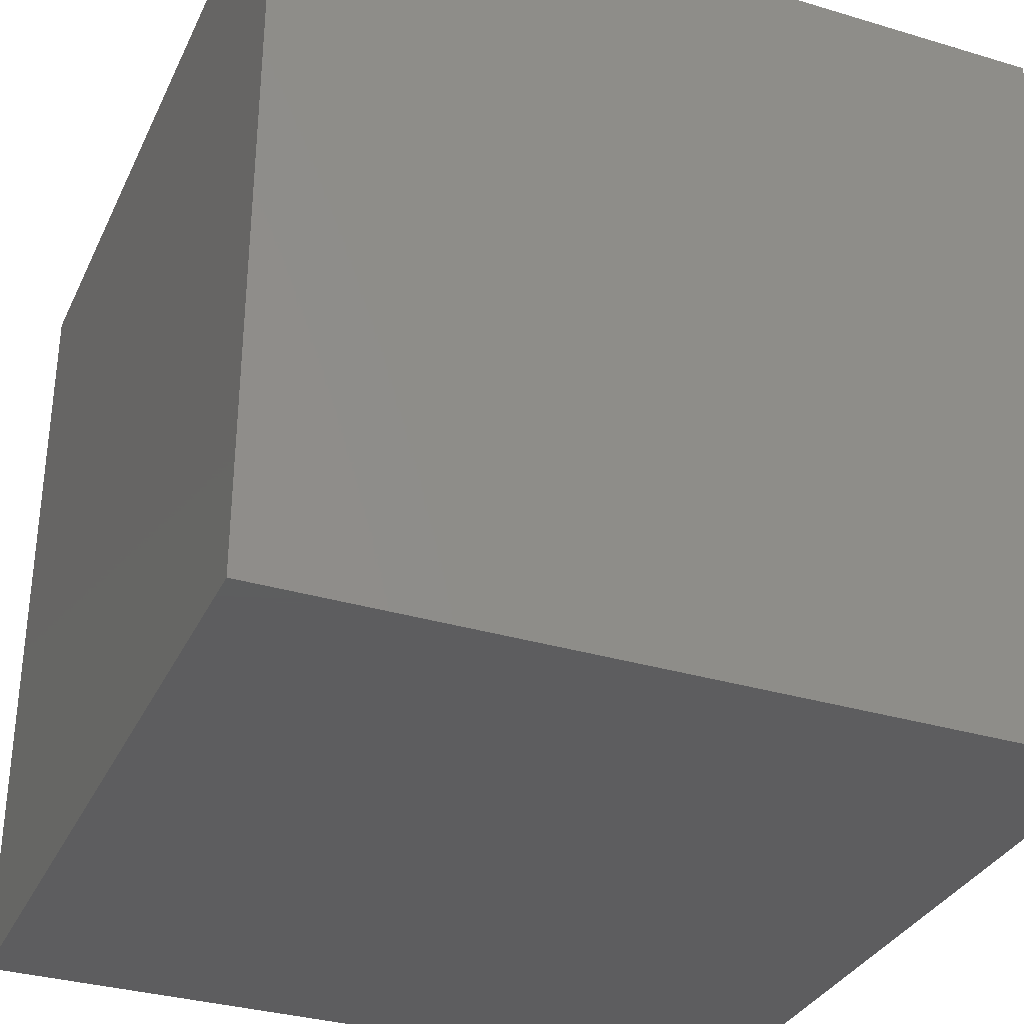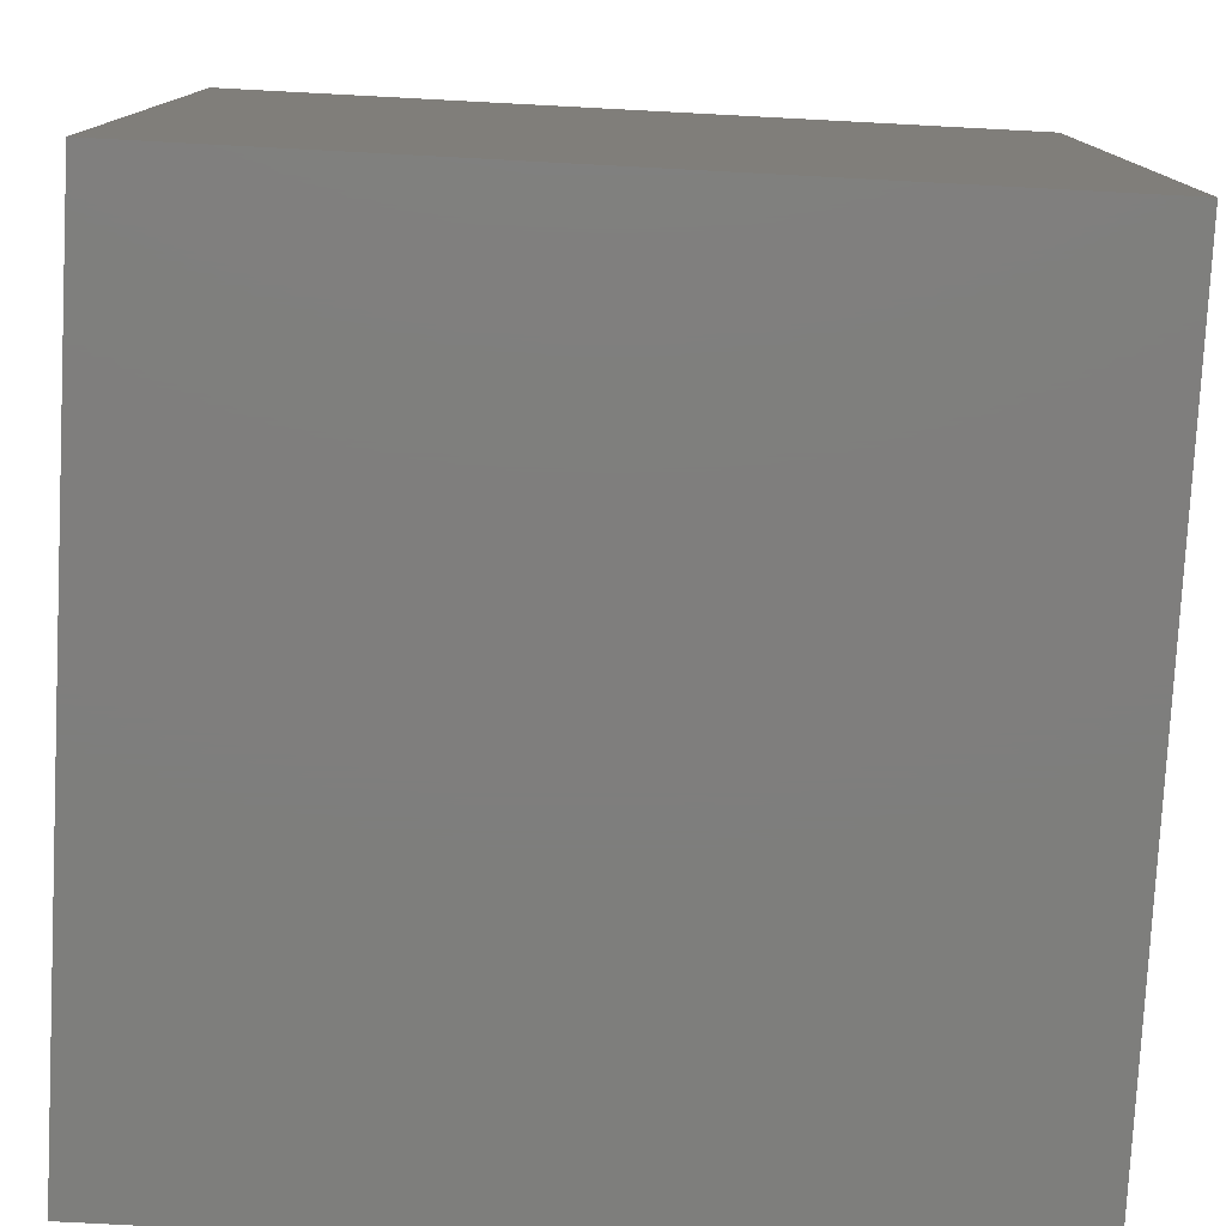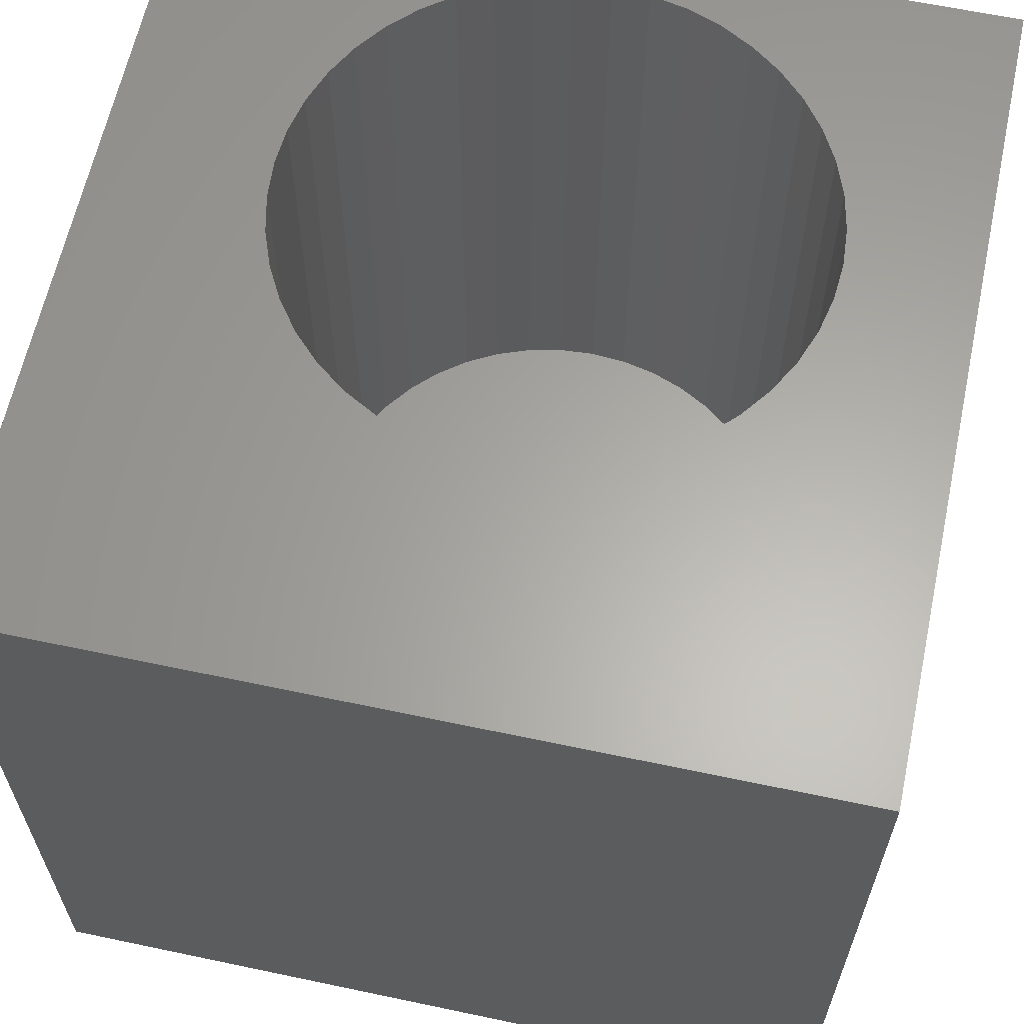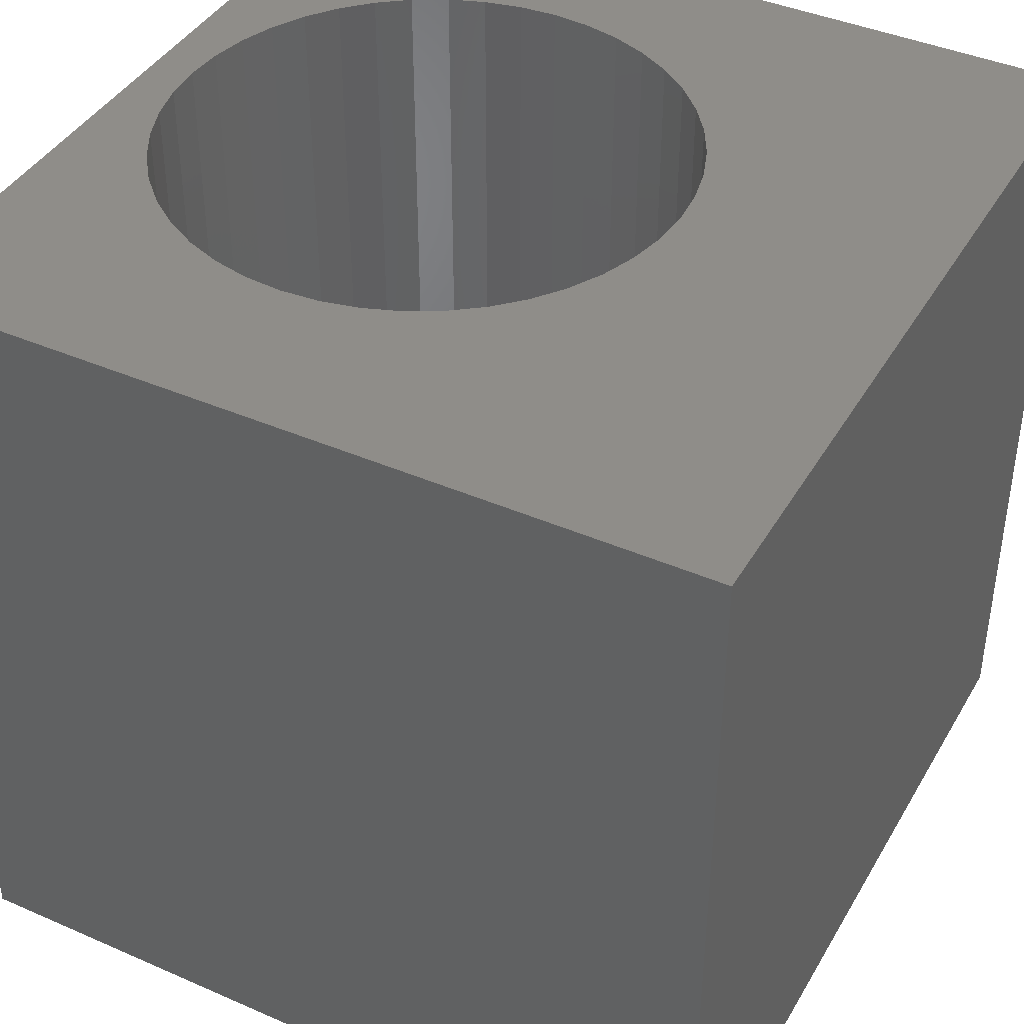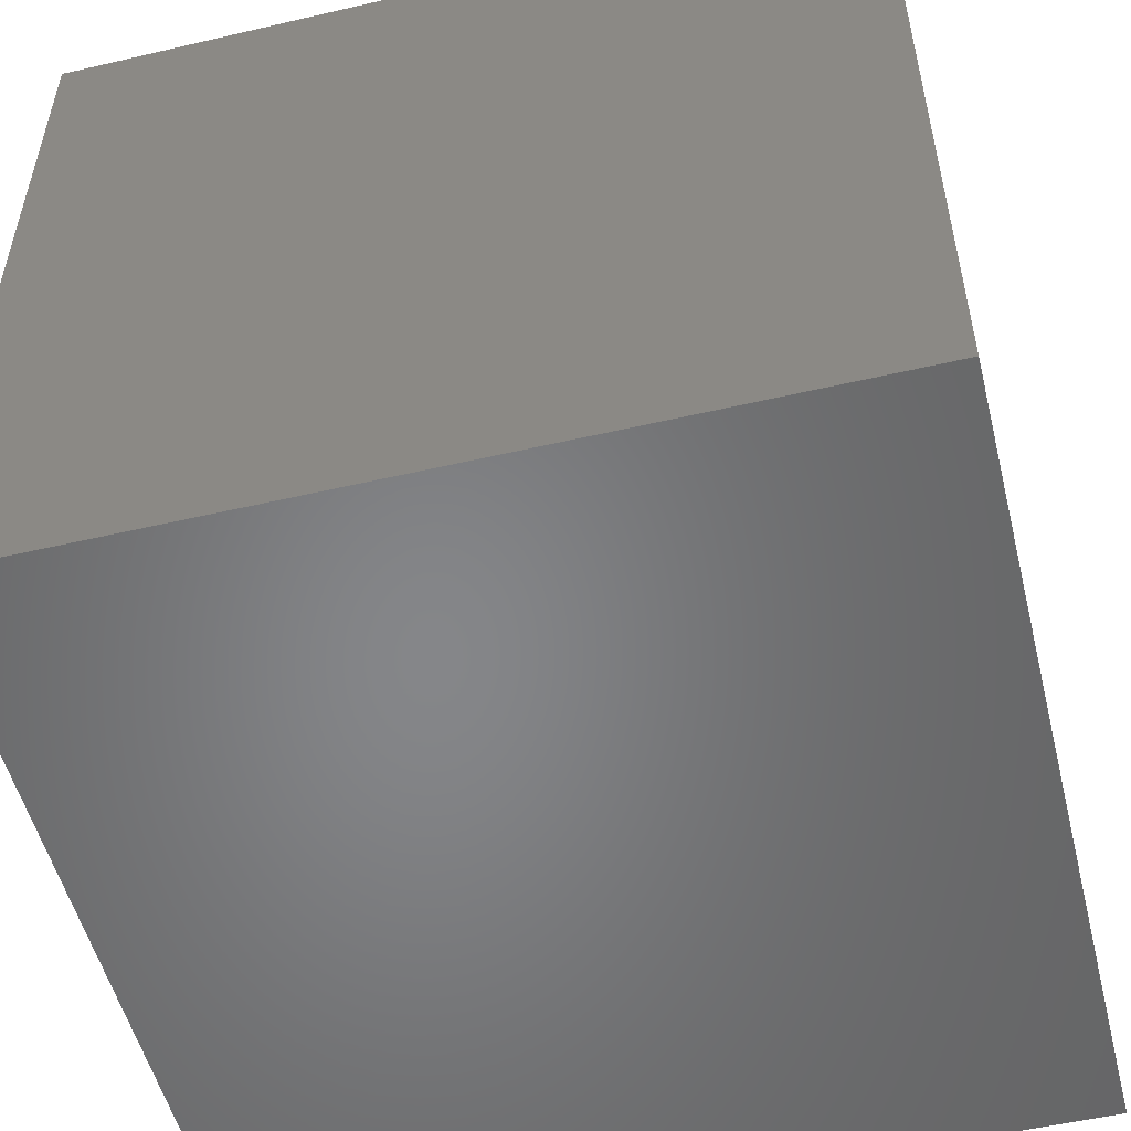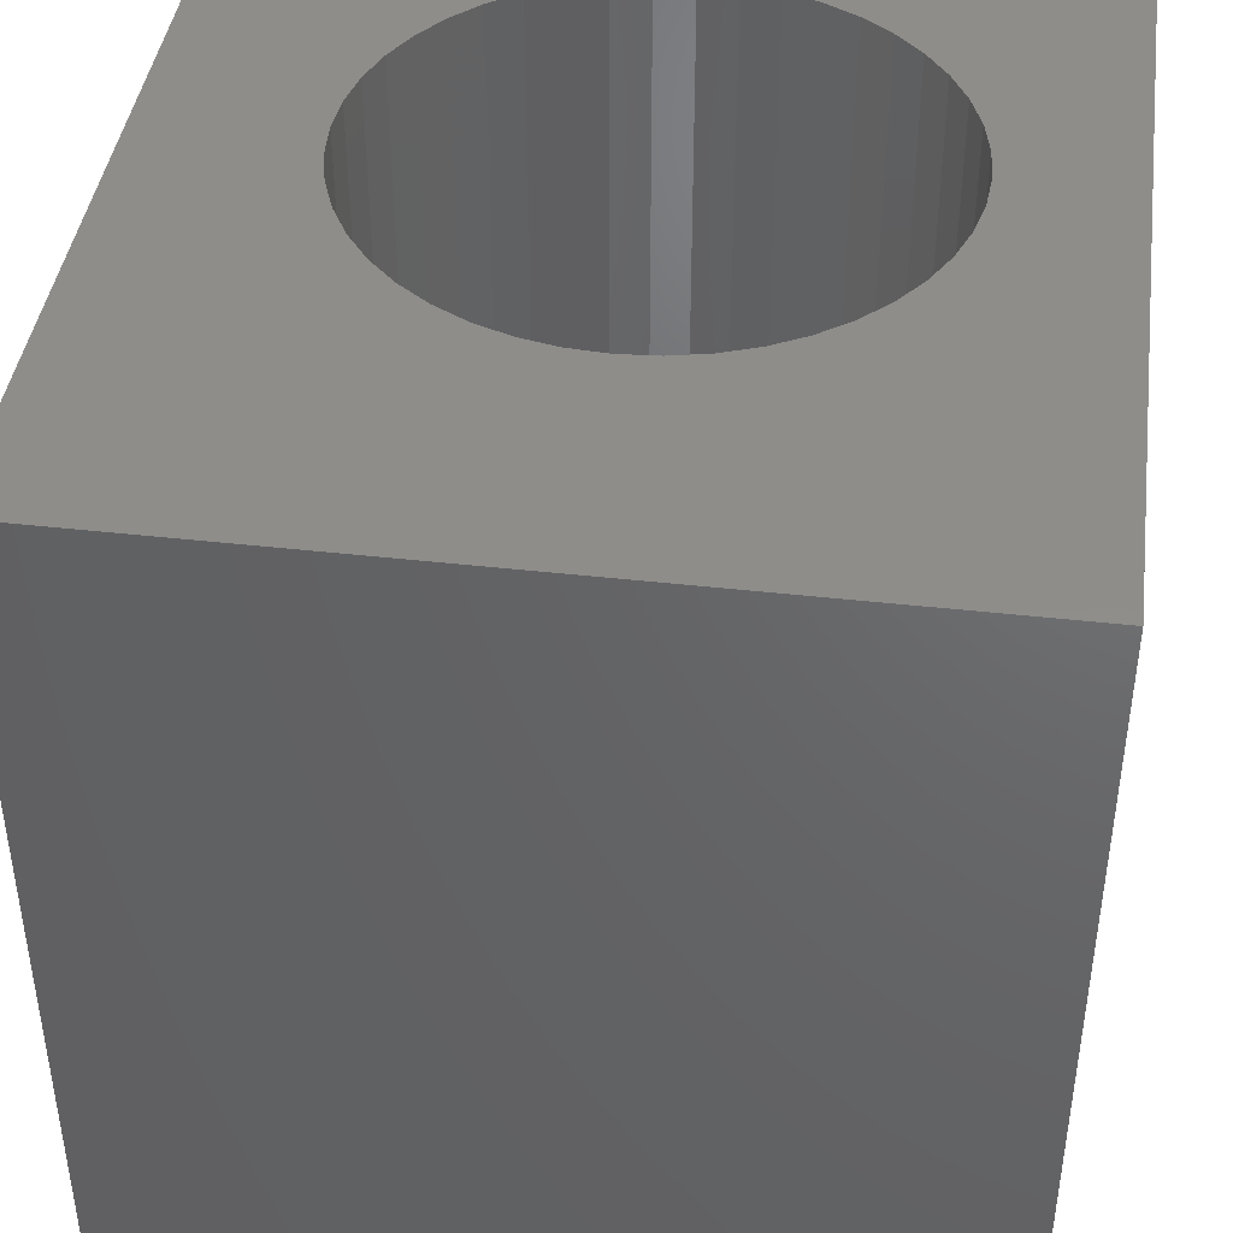
<metadata>
{"format":"stl","ext":"stl","renderer":"f3d","projection":"perspective","resolution":1024,"background":"white","views":[{"elev":-33.1,"azim":-112.4,"up":"+Y"},{"elev":-78.2,"azim":-93.0,"up":"+Y"},{"elev":62.6,"azim":12.1,"up":"+Z"},{"elev":41.3,"azim":-62.1,"up":"+Z"},{"elev":-53.1,"azim":-166.0,"up":"+Y"},{"elev":42.2,"azim":7.8,"up":"+Z"}]}
</metadata>
<code>
# stl→obj: 96 verts, 188 faces
v 0 10 10
v 0 10 0
v 0 0 10
v 0 0 0
v 7.354 8.682 10
v 7.681 8.356 10
v 10 10 10
v 7.957 7.986 10
v 8.179 7.581 10
v 8.34 7.148 10
v 8.438 6.697 10
v 8.471 6.237 10
v 10 0 10
v 8.438 5.776 10
v 8.34 5.325 10
v 8.179 4.892 10
v 7.957 4.487 10
v 7.681 4.118 10
v 2.131 7.148 10
v 2.292 7.581 10
v 6.147 9.341 10
v 6.58 9.18 10
v 6.985 8.959 10
v 4.324 9.341 10
v 4.775 9.44 10
v 5.235 9.472 10
v 5.696 9.44 10
v 7.354 3.791 10
v 6.985 3.514 10
v 6.58 3.293 10
v 5.235 3.001 10
v 4.775 3.034 10
v 4.324 3.132 10
v 3.891 3.293 10
v 3.486 3.514 10
v 3.116 3.791 10
v 2.79 4.118 10
v 2.513 4.487 10
v 2.292 4.892 10
v 2.032 6.697 10
v 2.513 7.986 10
v 2.79 8.356 10
v 3.116 8.682 10
v 6.147 3.132 10
v 5.696 3.034 10
v 3.486 8.959 10
v 3.891 9.18 10
v 2.131 5.325 10
v 2.032 5.776 10
v 1.999 6.237 10
v 10 10 0
v 10 0 0
v 8.438 5.776 1.637
v 8.471 6.237 1.637
v 8.438 6.697 1.637
v 8.34 7.148 1.637
v 8.179 7.581 1.637
v 7.957 7.986 1.637
v 7.681 8.356 1.637
v 7.354 8.682 1.637
v 6.985 8.959 1.637
v 6.58 9.18 1.637
v 6.147 9.341 1.637
v 5.696 9.44 1.637
v 5.235 9.472 1.637
v 4.775 9.44 1.637
v 4.324 9.341 1.637
v 3.891 9.18 1.637
v 3.486 8.959 1.637
v 3.116 8.682 1.637
v 2.79 8.356 1.637
v 2.513 7.986 1.637
v 2.292 7.581 1.637
v 2.131 7.148 1.637
v 2.032 6.697 1.637
v 1.999 6.237 1.637
v 2.032 5.776 1.637
v 2.131 5.325 1.637
v 2.292 4.892 1.637
v 2.513 4.487 1.637
v 2.79 4.118 1.637
v 3.116 3.791 1.637
v 3.486 3.514 1.637
v 3.891 3.293 1.637
v 4.324 3.132 1.637
v 4.775 3.034 1.637
v 5.235 3.001 1.637
v 5.696 3.034 1.637
v 6.147 3.132 1.637
v 6.58 3.293 1.637
v 6.985 3.514 1.637
v 7.354 3.791 1.637
v 7.681 4.118 1.637
v 7.957 4.487 1.637
v 8.179 4.892 1.637
v 8.34 5.325 1.637
f 1 2 3
f 3 2 4
f 5 6 7
f 6 8 7
f 7 8 9
f 7 9 10
f 10 11 7
f 7 11 12
f 7 12 13
f 13 12 14
f 13 14 15
f 15 16 13
f 13 16 17
f 13 17 18
f 19 20 1
f 21 22 7
f 7 22 23
f 7 23 5
f 24 25 1
f 1 25 26
f 1 26 7
f 7 26 27
f 7 27 21
f 18 28 13
f 13 28 29
f 13 29 30
f 13 31 3
f 3 31 32
f 3 32 33
f 33 34 3
f 3 34 35
f 3 35 36
f 36 37 3
f 3 37 38
f 3 38 39
f 19 1 40
f 20 41 1
f 1 41 42
f 1 42 43
f 30 44 13
f 13 44 45
f 13 45 31
f 43 46 1
f 1 46 47
f 1 47 24
f 39 48 3
f 3 48 49
f 3 49 1
f 1 49 50
f 1 50 40
f 51 7 52
f 52 7 13
f 2 51 4
f 4 51 52
f 7 51 1
f 1 51 2
f 52 13 4
f 4 13 3
f 53 12 54
f 54 12 11
f 54 11 55
f 55 11 10
f 55 10 56
f 56 10 9
f 56 9 57
f 57 9 8
f 57 8 58
f 58 8 6
f 58 6 59
f 59 6 5
f 59 5 60
f 60 5 23
f 60 23 61
f 61 23 22
f 61 22 62
f 62 22 21
f 62 21 63
f 63 21 27
f 63 27 64
f 64 27 26
f 64 26 65
f 65 26 25
f 65 25 66
f 66 25 24
f 66 24 67
f 67 24 47
f 67 47 68
f 68 47 46
f 68 46 69
f 69 46 43
f 69 43 70
f 70 43 42
f 70 42 71
f 71 42 41
f 71 41 72
f 72 41 20
f 72 20 73
f 73 20 19
f 73 19 74
f 74 19 40
f 74 40 75
f 75 40 50
f 75 50 76
f 76 50 49
f 76 49 77
f 77 49 48
f 77 48 78
f 78 48 39
f 78 39 79
f 79 39 38
f 79 38 80
f 80 38 37
f 80 37 81
f 81 37 36
f 81 36 82
f 82 36 35
f 82 35 83
f 83 35 34
f 83 34 84
f 84 34 33
f 84 33 85
f 85 33 32
f 85 32 86
f 86 32 31
f 86 31 87
f 87 31 45
f 87 45 88
f 88 45 44
f 88 44 89
f 89 44 30
f 89 30 90
f 90 30 29
f 90 29 91
f 91 29 28
f 91 28 92
f 92 28 18
f 92 18 93
f 93 18 17
f 93 17 94
f 94 17 16
f 94 16 95
f 95 16 15
f 95 15 96
f 96 15 14
f 96 14 53
f 53 14 12
f 59 60 72
f 72 60 61
f 76 77 81
f 73 86 72
f 72 86 87
f 72 87 88
f 91 92 72
f 72 92 93
f 72 93 94
f 94 95 72
f 72 95 96
f 72 96 53
f 61 62 72
f 72 62 63
f 72 63 64
f 83 84 75
f 88 89 72
f 72 89 90
f 72 90 91
f 53 54 72
f 72 54 55
f 72 55 56
f 77 78 81
f 81 78 79
f 81 79 80
f 76 81 75
f 75 81 82
f 75 82 83
f 73 74 86
f 86 74 75
f 86 75 85
f 85 75 84
f 56 57 72
f 72 57 58
f 72 58 59
f 70 66 69
f 69 66 67
f 69 67 68
f 64 65 72
f 72 65 66
f 72 66 71
f 71 66 70

</code>
